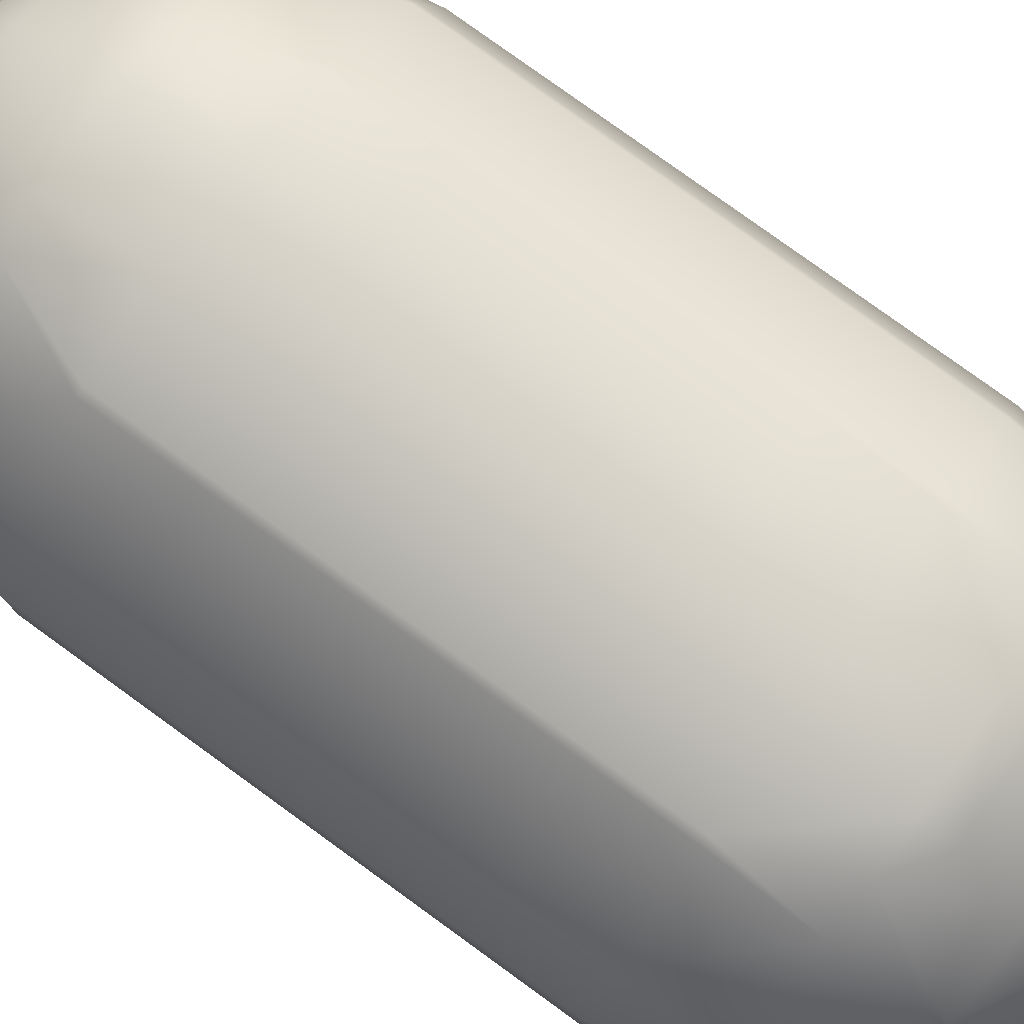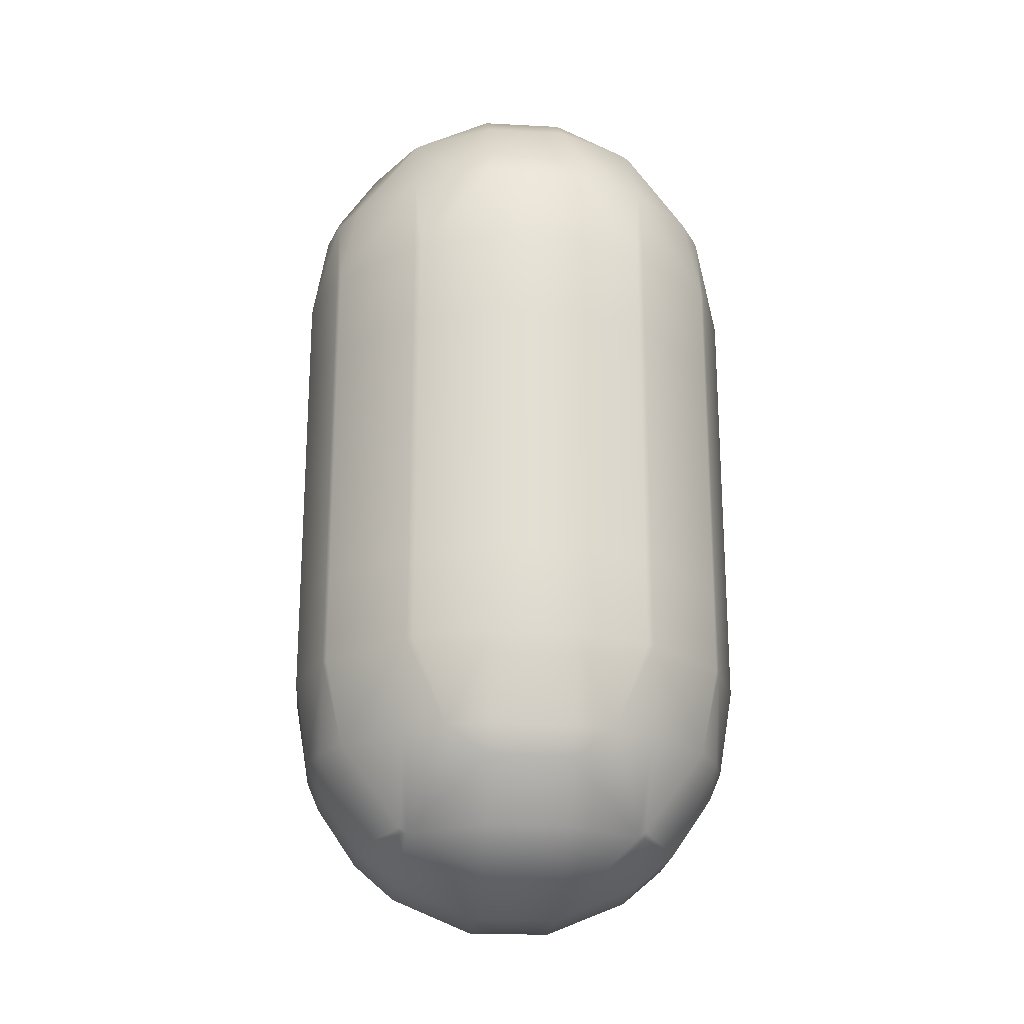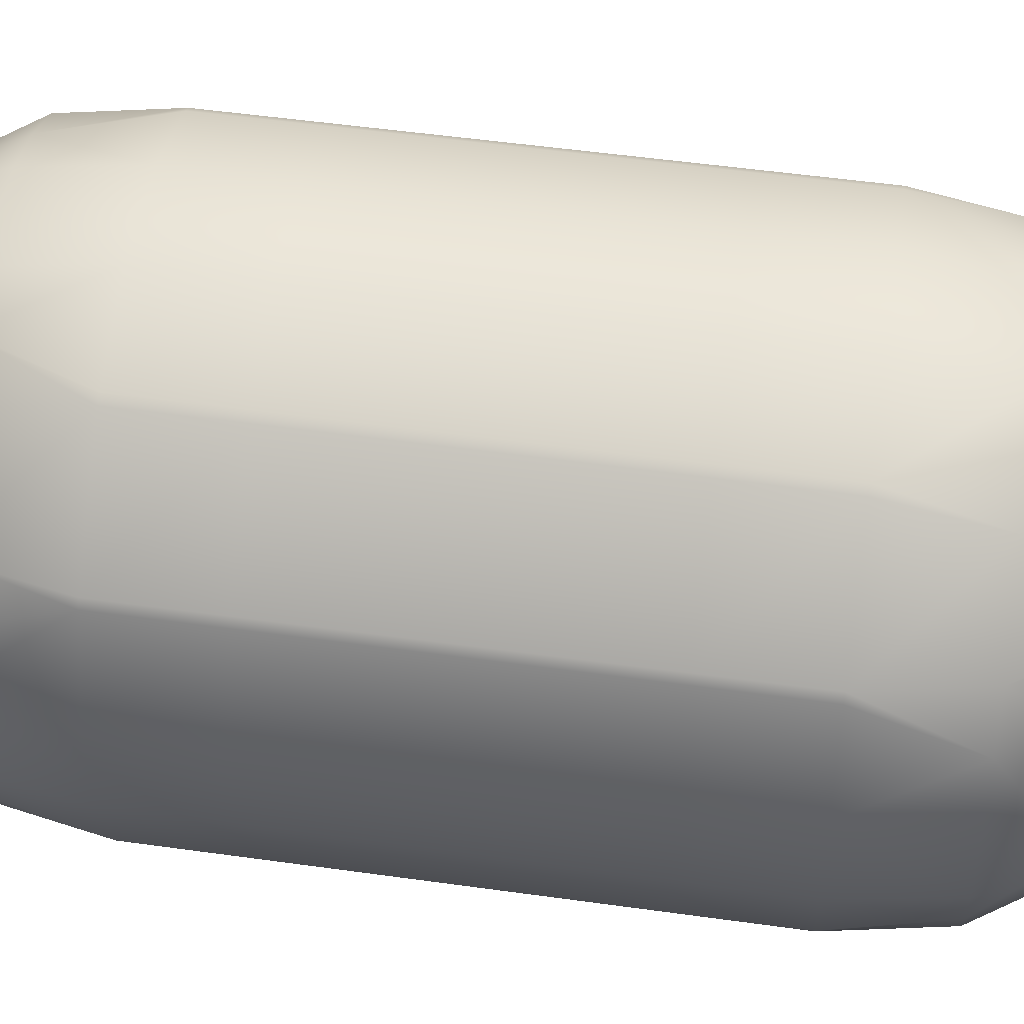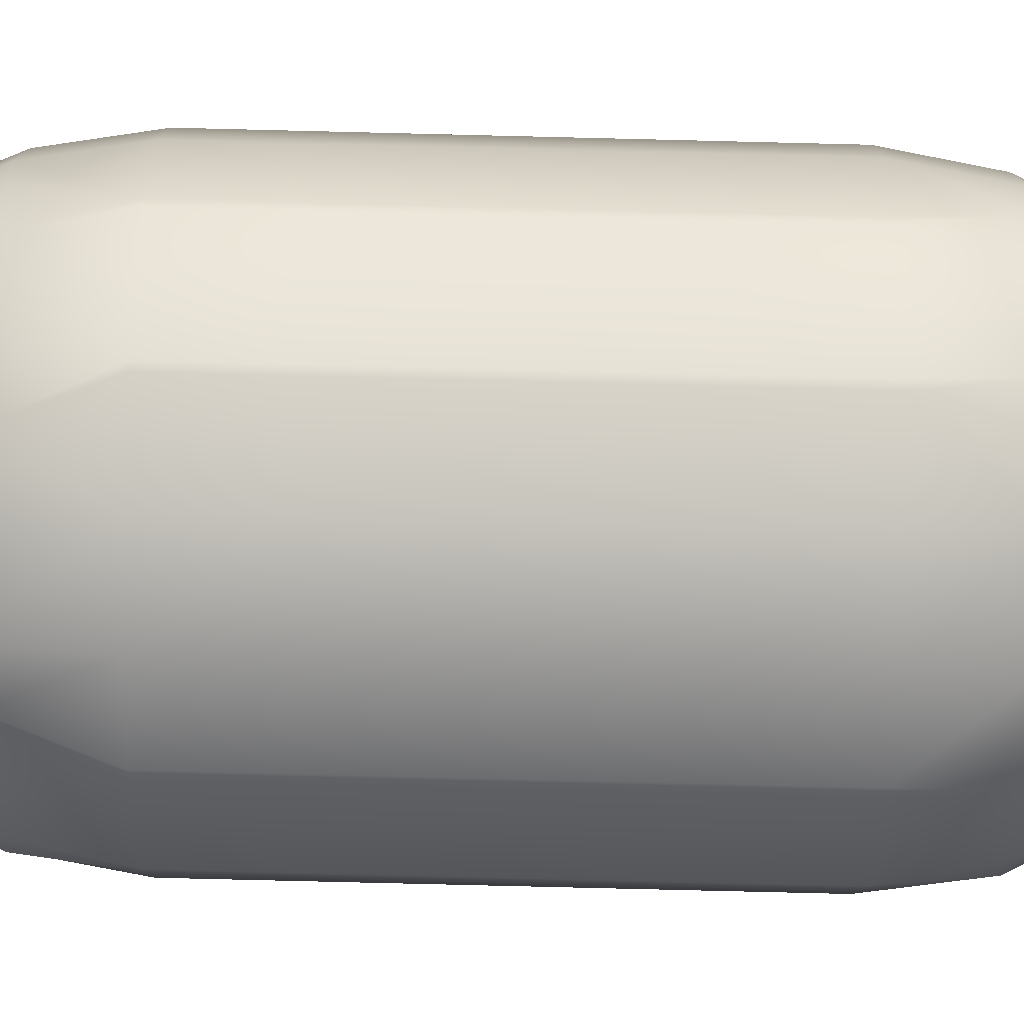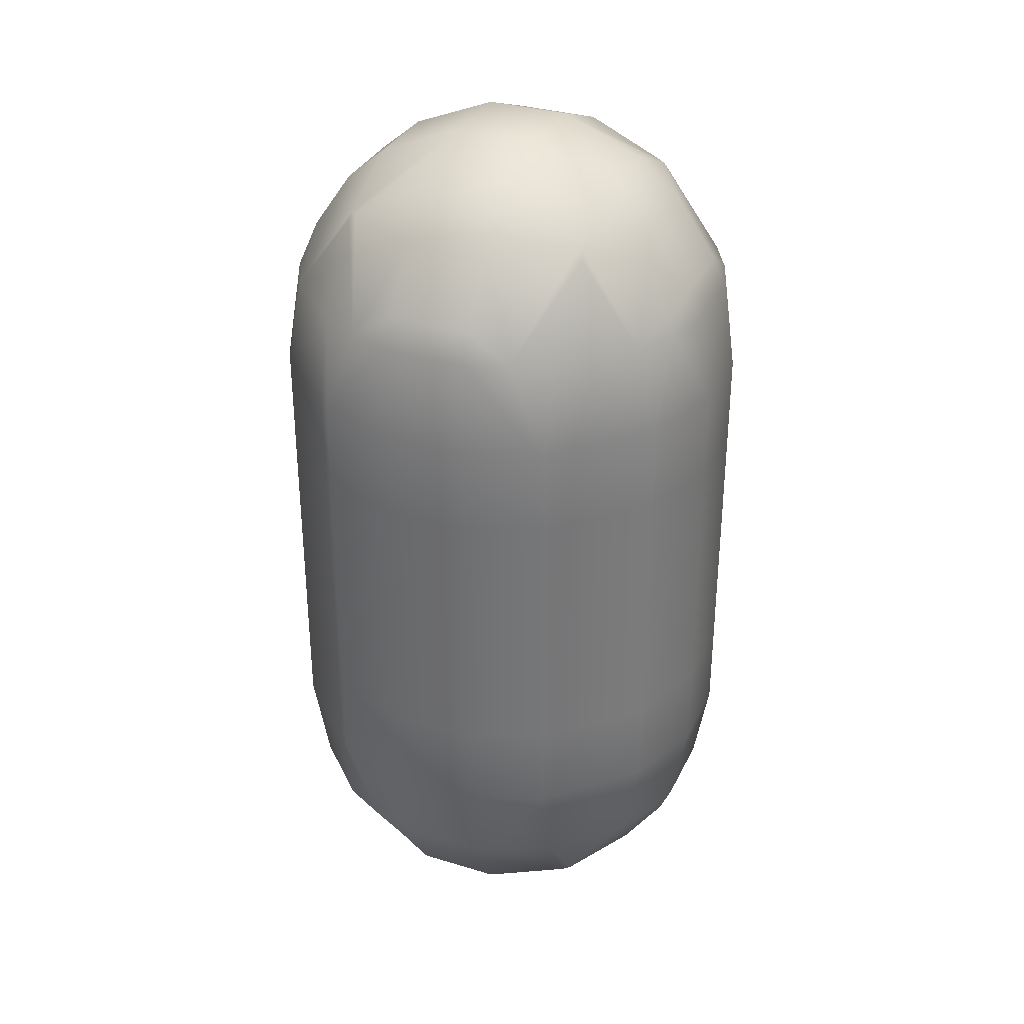
<metadata>
{"format":"obj","ext":"obj","renderer":"f3d","projection":"perspective","resolution":1024,"background":"white","views":[{"elev":79.4,"azim":125.9,"up":"+Z"},{"elev":-22.0,"azim":-5.3,"up":"+Y"},{"elev":50.4,"azim":98.8,"up":"+Z"},{"elev":-78.6,"azim":88.6,"up":"+Z"},{"elev":33.3,"azim":-157.3,"up":"+Y"}]}
</metadata>
<code>
o Mball
v 1.732 -1.891 -1.059
v 1.059 -1.891 -1.732
v 1.059 -1.135 -1.732
v 1.732 -1.135 -1.059
v 0.9999 -1.891 -1.765
v 0.9999 -1.135 -1.765
v 0.3529 -1.891 -2
v 0.3529 -1.135 -2
v -0.3529 -1.891 -2
v -0.3529 -1.135 -2
v -0.9999 -1.891 -1.765
v -0.9999 -1.135 -1.765
v -0.3529 -2.648 -1.871
v -0.7105 -2.648 -1.765
v -1.059 -2.648 -1.581
v -1.059 -1.891 -1.732
v -1.581 -2.648 -1.059
v -1.732 -1.891 -1.059
v -1.765 -2.648 -0.7105
v -1.765 -1.891 -0.9999
v -1.871 -2.648 -0.3529
v -2 -1.891 -0.3529
v -1.871 -2.648 0.3529
v -2 -1.891 0.3529
v -1.765 -2.648 0.7105
v -1.765 -1.891 0.9999
v -1.581 -2.648 1.059
v -1.732 -1.891 1.059
v -1.414 -3.404 0.3529
v -1.059 -3.404 0.9999
v -1.059 -3.358 1.059
v -1.765 -2.894 0.3529
v -0.9999 -3.404 1.059
v -0.3529 -3.404 1.414
v -0.3529 -2.894 1.765
v -0.7105 -2.648 1.765
v -1.059 -2.648 1.581
v 0.3529 -3.404 1.414
v 0.3529 -2.894 1.765
v 0.9999 -3.404 1.059
v 1.059 -3.358 1.059
v 1.059 -2.648 1.581
v 0.7105 -2.648 1.765
v 1.581 -2.648 1.059
v 1.414 -3.404 0.3529
v 1.765 -2.894 0.3529
v 1.765 -2.648 0.7105
v 1.059 -3.404 0.9999
v 1.871 -2.648 0.3529
v 1.765 -2.894 -0.3529
v 1.871 -2.648 -0.3529
v 1.765 -2.648 -0.7105
v 1.414 -3.404 -0.3529
v 1.059 -3.404 -0.9999
v 1.059 -3.358 -1.059
v 1.581 -2.648 -1.059
v 0.9999 -3.404 -1.059
v 0.3529 -3.404 -1.414
v 0.3529 -2.894 -1.765
v 0.7105 -2.648 -1.765
v 1.059 -2.648 -1.581
v -0.3529 -2.894 -1.765
v -0.3529 -3.404 -1.414
v 0.3529 -2.648 -1.871
v 0.3529 -3.708 -1.059
v -0.3529 -3.708 -1.059
v -0.9999 -3.404 -1.059
v -0.3529 -4 -0.3529
v -1.059 -3.708 -0.3529
v -1.059 -3.404 -0.9999
v -1.414 -3.404 -0.3529
v -1.059 -3.708 0.3529
v -0.3529 -4 0.3529
v 0.3529 -4 -0.3529
v 0.3529 -4 0.3529
v 1.059 -3.708 -0.3529
v 1.059 -3.708 0.3529
v 0.3529 -3.708 1.059
v -0.3529 -3.708 1.059
v -1.059 -3.358 -1.059
v 1.765 -1.891 -0.9999
v 2 -1.891 -0.3529
v 2 -1.891 0.3529
v 2 -1.135 -0.3529
v 2 -1.135 0.3529
v 1.765 -1.135 -0.9999
v 1.765 -1.135 0.9999
v 1.765 -1.891 0.9999
v 1.765 -0.3782 0.9999
v 2 -0.3782 0.3529
v 1.765 0.3782 0.9999
v 2 0.3782 0.3529
v 1.732 -0.3782 1.059
v 1.732 0.3782 1.059
v 1.059 0.3782 1.732
v 1.059 -0.3782 1.732
v 0.9999 -0.3782 1.765
v 0.9999 0.3782 1.765
v 0.3529 0.3782 2
v 0.3529 -0.3782 2
v -0.3529 -0.3782 2
v -0.3529 0.3782 2
v -0.9999 -0.3782 1.765
v -0.9999 0.3782 1.765
v -1.059 0.3782 1.732
v -1.059 -0.3782 1.732
v -1.732 -0.3782 1.059
v -1.732 0.3782 1.059
v -1.765 0.3782 0.9999
v -1.765 -0.3782 0.9999
v -2 -0.3782 0.3529
v -2 0.3782 0.3529
v -2 0.3782 -0.3529
v -2 -0.3782 -0.3529
v -1.765 0.3782 -0.9999
v -1.765 -0.3782 -0.9999
v -1.732 -0.3782 -1.059
v -1.732 0.3782 -1.059
v -1.059 0.3782 -1.732
v -1.059 -0.3782 -1.732
v -0.9999 -0.3782 -1.765
v -0.9999 0.3782 -1.765
v -0.3529 0.3782 -2
v -0.3529 -0.3782 -2
v 0.3529 0.3782 -2
v 0.3529 -0.3782 -2
v 0.9999 -0.3782 -1.765
v 0.9999 0.3782 -1.765
v 1.059 0.3782 -1.732
v 1.059 -0.3782 -1.732
v 1.732 -0.3782 -1.059
v 1.732 0.3782 -1.059
v 1.765 0.3782 -0.9999
v 1.765 -0.3782 -0.9999
v 2 -0.3782 -0.3529
v 2 0.3782 -0.3529
v 1.765 1.135 -0.9999
v 2 1.135 -0.3529
v 2 1.135 0.3529
v 2 1.891 -0.3529
v 2 1.891 0.3529
v 1.765 1.891 0.9999
v 1.765 1.135 0.9999
v 1.732 1.135 1.059
v 1.732 1.891 1.059
v 1.059 1.891 1.732
v 1.059 1.135 1.732
v 0.9999 1.135 1.765
v 0.9999 1.891 1.765
v 0.3529 1.891 2
v 0.3529 1.135 2
v -0.3529 1.135 2
v -0.3529 1.891 2
v -0.9999 1.135 1.765
v -0.9999 1.891 1.765
v -1.059 1.891 1.732
v -1.059 1.135 1.732
v -1.059 2.648 1.581
v -0.7105 2.648 1.765
v -1.732 1.891 1.059
v -1.581 2.648 1.059
v -1.765 2.648 0.7105
v -1.765 1.891 0.9999
v -2 1.891 0.3529
v -1.871 2.648 0.3529
v -1.871 2.648 -0.3529
v -2 1.891 -0.3529
v -2 1.135 -0.3529
v -2 1.135 0.3529
v -1.765 1.891 -0.9999
v -1.765 1.135 -0.9999
v -1.732 1.135 -1.059
v -1.732 1.891 -1.059
v -1.059 1.891 -1.732
v -1.059 1.135 -1.732
v -0.9999 1.135 -1.765
v -0.9999 1.891 -1.765
v -0.3529 1.891 -2
v -0.3529 1.135 -2
v 0.3529 1.891 -2
v 0.3529 1.135 -2
v 0.3529 2.648 -1.871
v -0.3529 2.648 -1.871
v 0.9999 1.891 -1.765
v 0.7105 2.648 -1.765
v 1.059 2.648 -1.581
v 1.059 1.891 -1.732
v 1.732 1.891 -1.059
v 1.581 2.648 -1.059
v 1.765 2.648 -0.7105
v 1.765 1.891 -0.9999
v 1.871 2.648 -0.3529
v 1.765 2.894 -0.3529
v 1.765 2.894 0.3529
v 1.871 2.648 0.3529
v 1.414 3.404 -0.3529
v 1.414 3.404 0.3529
v 1.581 2.648 1.059
v 1.765 2.648 0.7105
v 1.059 3.404 0.9999
v 1.059 3.358 1.059
v 0.9999 3.404 1.059
v 0.7105 2.648 1.765
v 1.059 2.648 1.581
v 0.3529 3.404 1.414
v 0.3529 2.894 1.765
v -0.3529 2.894 1.765
v -0.3529 3.404 1.414
v 0.3529 2.648 1.871
v -0.3529 2.648 1.871
v 0.3529 3.708 1.059
v -0.3529 3.708 1.059
v -0.9999 3.404 1.059
v -0.3529 4 0.3529
v -1.059 3.708 0.3529
v -1.059 3.404 0.9999
v -1.414 3.404 0.3529
v -1.059 3.708 -0.3529
v -1.414 3.404 -0.3529
v -1.059 3.404 -0.9999
v -0.3529 4 -0.3529
v -0.3529 3.708 -1.059
v -0.9999 3.404 -1.059
v 0.3529 4 -0.3529
v 0.3529 3.708 -1.059
v 0.3529 3.404 -1.414
v -0.3529 3.404 -1.414
v 0.9999 3.404 -1.059
v 0.3529 2.894 -1.765
v -0.3529 2.894 -1.765
v -0.7105 2.648 -1.765
v -1.059 2.648 -1.581
v -1.059 3.358 -1.059
v -1.581 2.648 -1.059
v 0.3529 4 0.3529
v 1.059 3.708 0.3529
v 1.059 3.708 -0.3529
v -1.765 2.648 -0.7105
v -1.765 2.894 -0.3529
v -1.765 2.894 0.3529
v -1.059 3.358 1.059
v 1.059 3.404 -0.9999
v 1.732 1.135 -1.059
v 1.059 3.358 -1.059
v 1.059 1.135 -1.732
v 0.9999 1.135 -1.765
v -1.765 1.135 0.9999
v -1.732 1.135 1.059
v -1.059 -1.135 -1.732
v -1.732 -1.135 -1.059
v -1.765 -1.135 -0.9999
v -2 -1.135 -0.3529
v -2 -1.135 0.3529
v -1.765 -1.135 0.9999
v -1.732 -1.135 1.059
v -1.059 -1.135 1.732
v -0.9999 -1.135 1.765
v -1.059 -1.891 1.732
v -0.9999 -1.891 1.765
v -0.3529 -1.891 2
v -0.3529 -1.135 2
v 0.3529 -1.891 2
v 0.3529 -1.135 2
v 0.9999 -1.891 1.765
v 0.9999 -1.135 1.765
v 1.059 -1.891 1.732
v 1.059 -1.135 1.732
v 1.732 -1.891 1.059
v 1.732 -1.135 1.059
v 0.3529 -2.648 1.871
v -0.3529 -2.648 1.871
v -1.765 -2.894 -0.3529
g Mball_Mball_None
f 1 2 3 4
f 3 2 5 6
f 5 7 8 6
f 8 7 9 10
f 10 9 11 12
f 9 13 14 11
f 14 15 16 11
f 16 15 17 18
f 17 19 20 18
f 20 19 21 22
f 22 21 23 24
f 23 25 26 24
f 26 25 27 28
f 29 30 31 27
f 25 32 29 27
f 31 30 33
f 33 34 35 36
f 37 31 33 36
f 38 39 35 34
f 40 41 42 43
f 39 38 40 43
f 42 41 44
f 45 46 47 44
f 41 48 45 44
f 47 46 49
f 46 50 51 49
f 50 52 51
f 53 54 55 56
f 52 50 53 56
f 55 54 57
f 57 58 59 60
f 61 55 57 60
f 62 59 58 63
f 64 59 62 13
f 58 65 66 63
f 63 66 67
f 68 69 70 67
f 66 68 67
f 70 69 71
f 71 69 72 29
f 69 68 73 72
f 68 74 75 73
f 74 76 77 75
f 77 76 53 45
f 75 77 48 40
f 78 75 40
f 73 75 78 79
f 70 80 67
f 66 65 74 68
f 59 64 60
f 65 58 57
f 55 61 56
f 76 54 53
f 81 52 56 1
f 49 51 82 83
f 83 82 84 85
f 82 81 86 84
f 87 88 83 85
f 89 87 85 90
f 91 89 90 92
f 93 89 91 94
f 95 96 93 94
f 97 96 95 98
f 99 100 97 98
f 101 100 99 102
f 103 101 102 104
f 105 106 103 104
f 107 106 105 108
f 109 110 107 108
f 111 110 109 112
f 113 114 111 112
f 115 116 114 113
f 117 116 115 118
f 119 120 117 118
f 121 120 119 122
f 123 124 121 122
f 125 126 124 123
f 127 126 125 128
f 129 130 127 128
f 131 130 129 132
f 133 134 131 132
f 135 134 133 136
f 136 133 137 138
f 92 136 138 139
f 139 138 140 141
f 142 143 139 141
f 144 143 142 145
f 146 147 144 145
f 148 147 146 149
f 150 151 148 149
f 152 151 150 153
f 154 152 153 155
f 156 157 154 155
f 158 156 155 159
f 160 156 158 161
f 162 163 160 161
f 164 163 162 165
f 166 167 164 165
f 167 168 169 164
f 170 171 168 167
f 172 171 170 173
f 174 175 172 173
f 176 175 174 177
f 178 179 176 177
f 180 181 179 178
f 182 180 178 183
f 184 180 182 185
f 186 187 184 185
f 188 187 186 189
f 190 191 188 189
f 140 191 190 192
f 190 193 192
f 192 193 194 195
f 194 193 196 197
f 198 199 194 197
f 200 201 198 197
f 201 200 202
f 203 204 201 202
f 205 206 203 202
f 207 206 205 208
f 209 206 207 210
f 210 207 159
f 205 211 212 208
f 208 212 213
f 214 215 216 213
f 212 214 213
f 216 215 217
f 215 218 219 217
f 218 220 219
f 218 221 222 223
f 220 218 223
f 224 225 222 221
f 222 225 226 227
f 226 225 228
f 226 229 230 227
f 231 232 233 223
f 227 230 231 223
f 233 232 234
f 230 183 231
f 235 224 221 214
f 236 237 224 235
f 222 227 223
f 233 220 223
f 234 238 239 219
f 220 233 234 219
f 239 238 166
f 219 239 240 217
f 214 221 218 215
f 216 241 213
f 211 235 214 212
f 206 209 203
f 211 205 202
f 236 235 211 202
f 200 236 202
f 201 204 198
f 236 200 197
f 196 237 236 197
f 242 237 196
f 194 199 195
f 191 137 243 188
f 189 244 242 196
f 193 190 189 196
f 242 244 228
f 243 245 187 188
f 186 244 189
f 187 245 246 184
f 185 229 226 228
f 244 186 185 228
f 182 229 185
f 230 229 182 183
f 183 178 177 231
f 177 174 232 231
f 232 174 173 234
f 173 170 238 234
f 240 239 166 165
f 169 247 163 164
f 162 240 165
f 163 247 248 160
f 161 241 216 217
f 240 162 161 217
f 158 241 161
f 159 207 208 213
f 241 158 159 213
f 155 153 210 159
f 153 150 209 210
f 149 146 204 203
f 204 146 145 198
f 145 142 199 198
f 199 142 141 195
f 141 140 192 195
f 134 86 4 131
f 137 133 132 243
f 245 129 128 246
f 128 125 181 246
f 181 125 123 179
f 179 123 122 176
f 120 249 250 117
f 175 119 118 172
f 250 251 116 117
f 118 115 171 172
f 171 115 113 168
f 114 252 253 111
f 168 113 112 169
f 253 254 110 111
f 112 109 247 169
f 110 254 255 107
f 247 109 108 248
f 108 105 157 248
f 106 256 257 103
f 256 258 259 257
f 28 258 256 255
f 259 260 261 257
f 260 262 263 261
f 263 262 264 265
f 264 266 267 265
f 267 266 268 269
f 262 270 43 264
f 271 270 262 260
f 36 271 260 259
f 157 105 104 154
f 257 261 101 103
f 104 102 152 154
f 261 263 100 101
f 102 99 151 152
f 151 99 98 148
f 265 267 96 97
f 98 95 147 148
f 96 267 269 93
f 147 95 94 144
f 90 135 136 92
f 143 91 92 139
f 85 84 135 90
f 88 47 49 83
f 53 50 46 45
f 48 77 45
f 44 47 88 268
f 266 42 44 268
f 48 41 40
f 38 78 40
f 43 42 266 264
f 35 39 270 271
f 79 78 38 34
f 35 271 36
f 79 34 33
f 258 37 36 259
f 72 73 79 33
f 30 72 33
f 32 272 71 29
f 31 37 27
f 72 30 29
f 254 26 28 255
f 32 25 23
f 24 26 254 253
f 21 272 32 23
f 252 22 24 253
f 251 20 22 252
f 71 272 19 17
f 80 70 71 17
f 18 20 251 250
f 15 80 17
f 249 16 18 250
f 67 80 15 14
f 62 63 67 14
f 13 62 14
f 124 10 12 121
f 7 64 13 9
f 126 8 10 124
f 2 61 60 5
f 130 3 6 127
f 86 81 1 4
f 56 61 2 1
f 60 64 7 5
f 11 16 249 12
f 51 52 81 82
f 76 74 65 57
f 54 76 57
f 19 272 21
f 268 88 87 269
f 270 39 43
f 27 37 258 28
f 4 3 130 131
f 6 8 126 127
f 12 249 120 121
f 84 86 134 135
f 116 251 252 114
f 269 87 89 93
f 100 263 265 97
f 255 256 106 107
f 132 129 245 243
f 246 181 180 184
f 122 119 175 176
f 138 137 191 140
f 224 237 242 228
f 225 224 228
f 238 170 167 166
f 94 91 143 144
f 209 150 149 203
f 248 157 156 160

</code>
